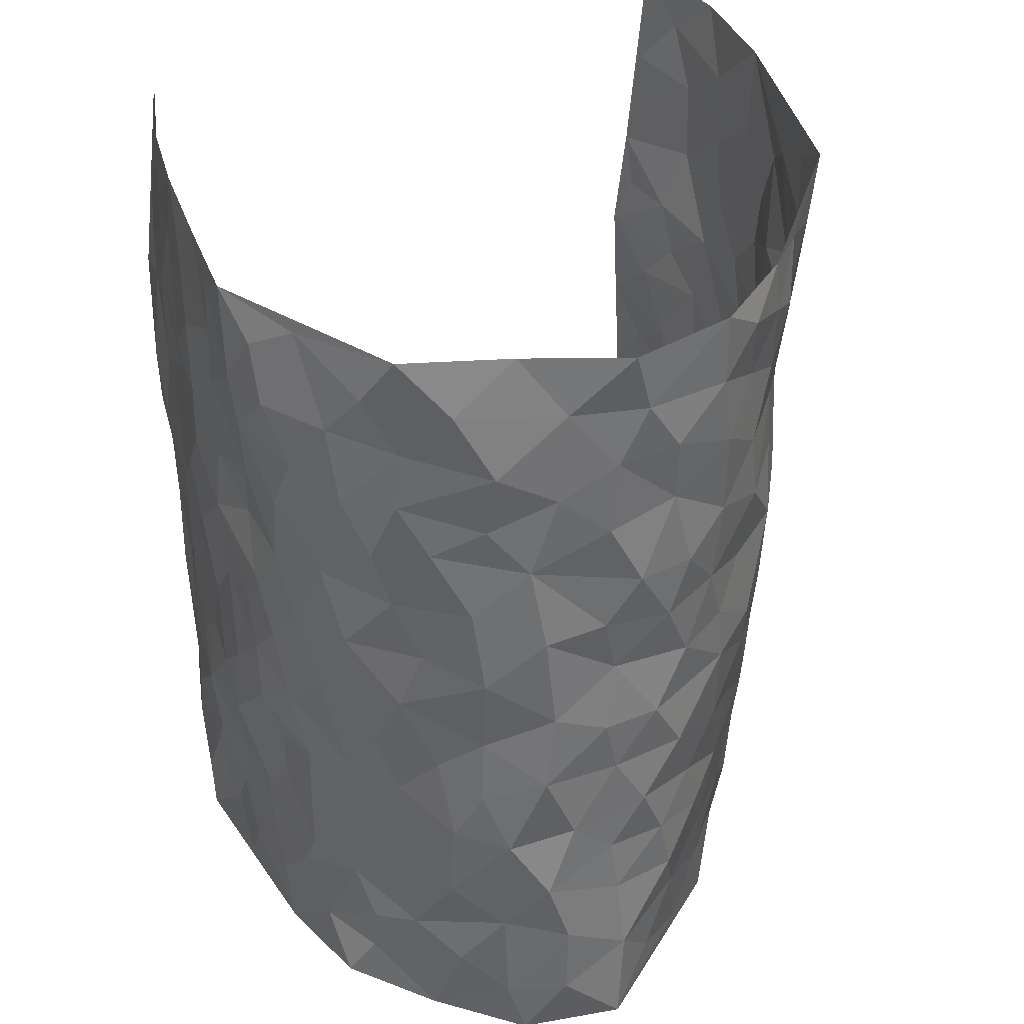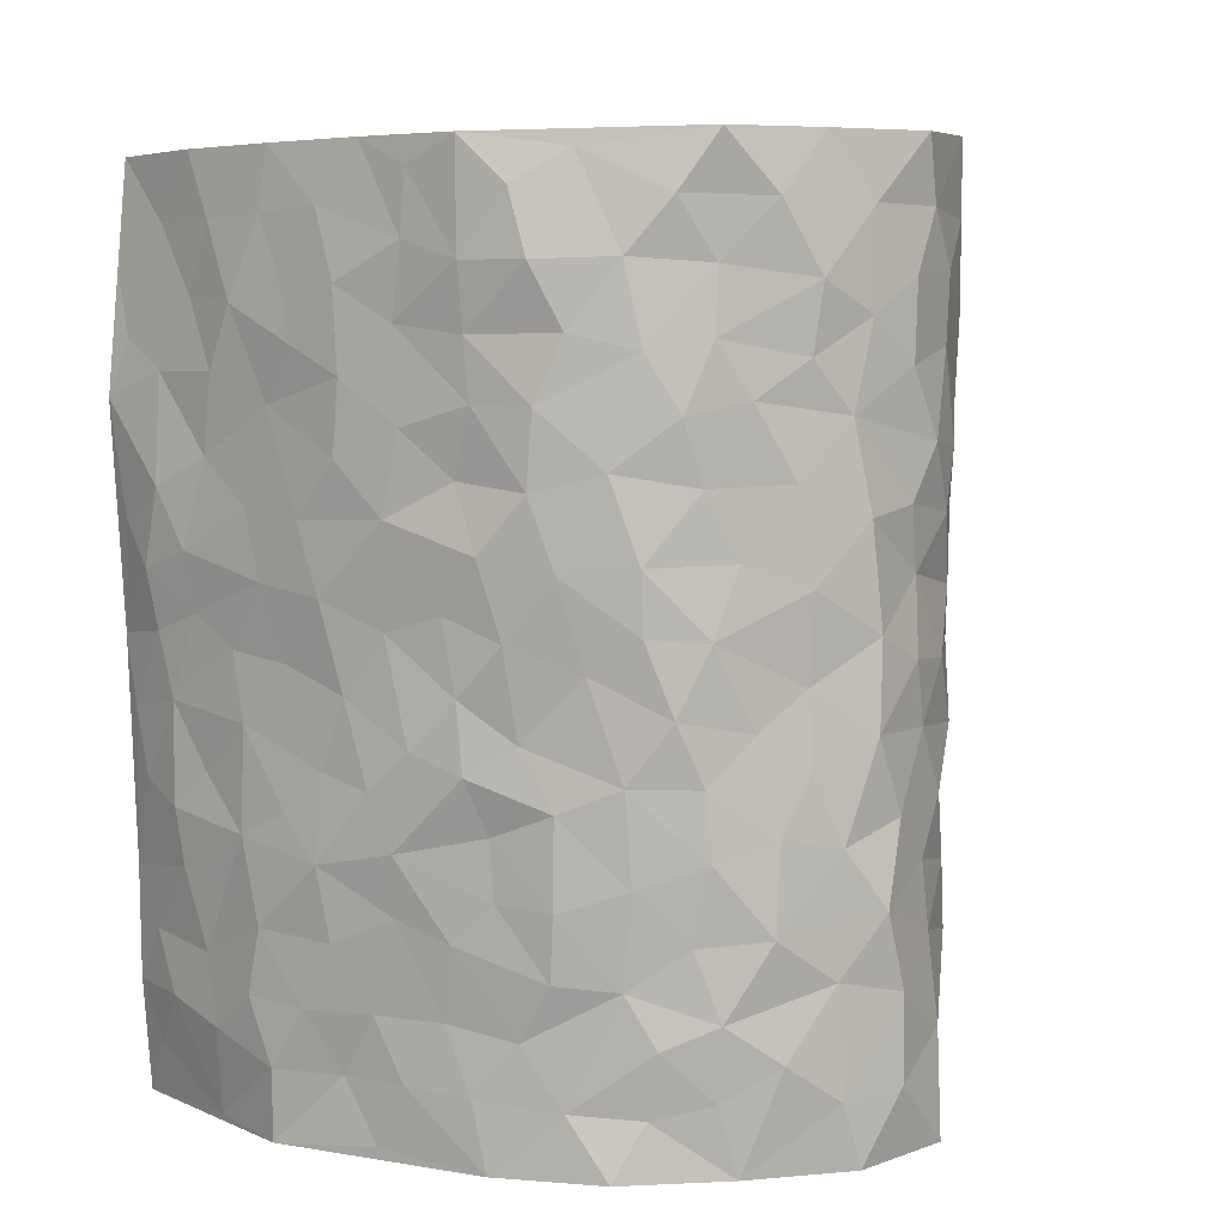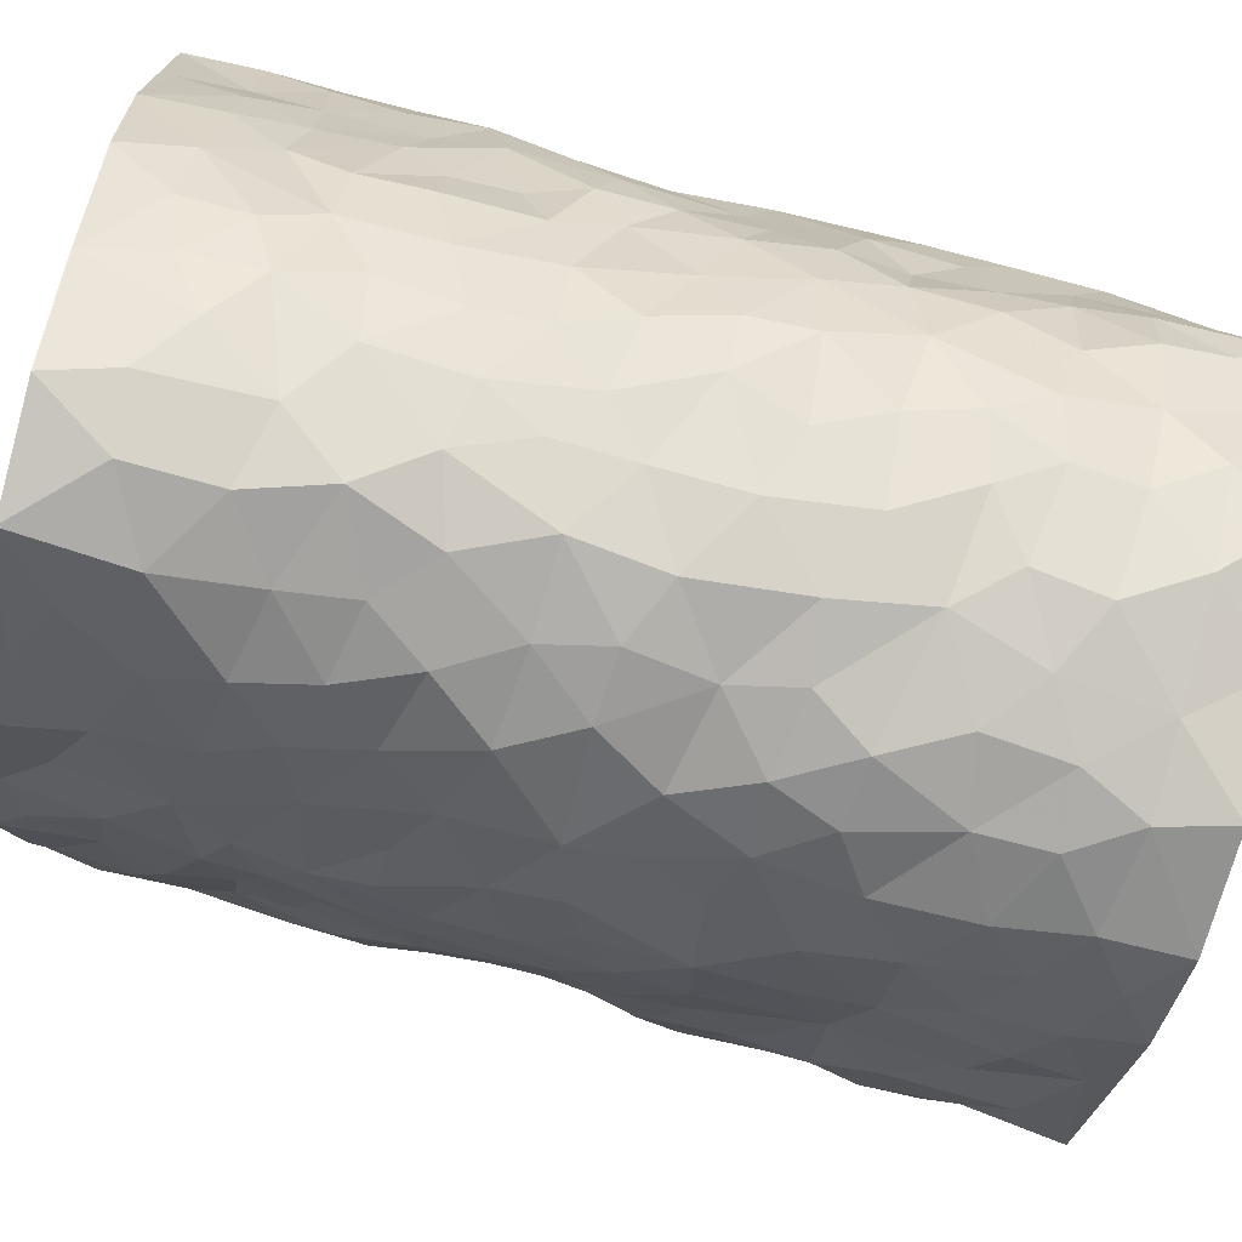
<metadata>
{"format":"obj","ext":"obj","renderer":"f3d","projection":"perspective","resolution":1024,"background":"white","views":[{"elev":38.8,"azim":156.9,"up":"+Y"},{"elev":7.3,"azim":124.5,"up":"+Y"},{"elev":-79.8,"azim":76.3,"up":"+Z"}]}
</metadata>
<code>
v -0.342 0.0169 0.474
v -0.3763 1.012 0.4474
v 0.2995 -0.007041 0.4392
v 0.2908 0.9816 0.4577
v -0.3831 0.4026 0.2885
v -0.3543 0.5169 0.4652
v -0.3861 0.3703 0.3511
v 0.01361 0.005354 -0.3601
v -0.3516 0.2667 0.472
v -0.375 0.3522 0.416
v -0.3929 0.01055 0.2377
v -0.3489 0.1421 0.4745
v -0.384 0.2997 0.2048
v -0.3884 0.01458 0.3603
v -0.3879 0.3003 0.3361
v -0.3163 0.003836 0.001391
v -0.3577 0.2038 0.4537
v -0.2154 0.1671 -0.1708
v -0.3884 0.3315 0.2705
v -0.3856 0.1329 0.363
v -0.3696 0.07822 0.4241
v -0.3919 0.07494 0.2973
v -0.3819 0.1333 0.1718
v -0.391 0.08331 0.2248
v -0.3834 0.2202 0.3718
v -0.3701 0.2842 0.4043
v -0.3903 0.1863 0.2678
v -0.3822 0.2163 0.1895
v -0.3736 0.4997 0.3507
v -0.3638 0.3917 0.4711
v -0.4086 1.001 0.2059
v -0.3368 0.2245 0.03989
v 0.2413 0.1576 -0.2466
v -0.3573 0.7638 0.4534
v -0.2743 0.3922 -0.1228
v -0.4034 0.7584 0.2616
v -0.4047 0.8375 0.2768
v -0.3563 0.4441 0.07427
v -0.3785 0.6061 0.08447
v -0.3666 0.9946 -0.03661
v -0.3582 0.7007 0.433
v -0.385 0.5653 0.1477
v -0.289 0.7524 -0.1055
v -0.3298 0.2814 0.01164
v -0.3059 0.2261 -0.03156
v -0.3241 0.1638 0.0009732
v -0.3182 0.6354 -0.05569
v -0.2818 0.5591 -0.1299
v 0.1687 0.4763 -0.295
v -0.2447 0.2208 -0.1424
v -0.1767 0.6112 -0.2436
v -0.2869 0.6283 -0.1226
v -0.21 0.05878 -0.1555
v -0.3879 0.7116 0.1085
v -0.2784 0.1944 -0.09037
v -0.383 0.6282 0.3546
v -0.02348 0.3506 -0.3327
v 0.07246 0.3428 -0.3426
v 0.2732 0.4502 -0.2134
v -0.08095 0.5524 -0.3087
v -0.1422 0.5568 -0.2735
v 0.1039 0.6333 -0.3254
v -0.3819 0.35 0.1236
v -0.4038 0.5794 0.2336
v -0.3707 0.8231 0.4255
v -0.3488 0.132 0.06226
v -0.2481 0.01351 -0.1018
v -0.393 0.475 0.2849
v -0.366 0.1766 0.1166
v -0.3567 0.02362 0.1201
v -0.179 0.002475 -0.2042
v -0.3681 0.09256 0.1166
v -0.3392 0.05645 0.05322
v -0.287 0.03885 -0.0508
v -0.2984 0.1057 -0.03549
v -0.375 0.6964 0.3697
v -0.3696 0.8877 0.4429
v -0.4006 0.5145 0.224
v 0.007725 0.9993 -0.3302
v -0.3963 0.6821 0.2839
v -0.3589 0.3168 0.05588
v -0.3376 0.4617 0.007088
v 0.01888 0.5731 -0.3264
v -0.03697 0.4847 -0.3269
v 0.01702 0.4222 -0.3352
v -0.09105 0.1298 -0.2866
v -0.3704 0.6699 0.05355
v -0.365 0.5754 0.3976
v -0.4043 0.6949 0.2125
v -0.3039 0.2976 -0.04404
v -0.378 0.2714 0.1252
v -0.3468 0.6871 -0.01078
v -0.1492 0.4859 -0.2713
v -0.2134 0.4357 -0.2091
v -0.396 0.6503 0.1281
v 0.003405 0.1214 -0.3496
v -0.3044 0.5097 -0.08592
v -0.2558 0.2876 -0.1388
v -0.2043 0.5034 -0.2305
v -0.1498 0.3826 -0.2631
v -0.3442 0.64 0.4559
v -0.4019 0.6262 0.1874
v -0.3926 0.5877 0.2975
v -0.2567 0.1102 -0.1148
v -0.3407 0.5337 0.0141
v -0.3862 0.4107 0.1731
v -0.1041 0.3258 -0.2888
v -0.1207 0.2505 -0.2807
v -0.3529 0.6107 0.005158
v 0.1172 0.7307 -0.3111
v 0.01204 0.2188 -0.3416
v -0.05528 0.2753 -0.3202
v 0.02062 0.2915 -0.3386
v -0.3041 0.3631 -0.06729
v -0.1505 0.1846 -0.2436
v -0.375 0.4912 0.1442
v -0.3554 0.3828 0.04972
v -0.3332 0.392 -0.01176
v -0.2452 0.5236 -0.1767
v -0.202 0.3506 -0.2043
v -0.2723 0.4662 -0.1366
v -0.176 0.2717 -0.2265
v -0.07625 0.413 -0.3153
v -0.3591 0.5338 0.0856
v -0.0727 0.1998 -0.3139
v -0.1577 0.09428 -0.2276
v -0.2811 0.2582 -0.08827
v -0.3711 0.4527 0.4172
v -0.3805 0.4332 0.3582
v 0.107 0.4263 -0.3377
v 0.2079 0.2388 -0.2848
v 0.09489 0.5203 -0.3327
v 0.03196 0.4908 -0.3374
v 0.1721 0.3954 -0.3014
v 0.3501 0.489 0.2668
v 0.2139 0.4352 -0.2653
v 0.2496 0.3133 -0.2399
v 0.1669 0.5696 -0.2996
v 0.1233 0.9997 -0.2836
v -0.2436 0.619 -0.1938
v 0.3432 0.8775 -0.0942
v 0.3608 0.9937 -0.02651
v -0.184 0.7806 -0.2477
v -0.05003 0.8656 -0.3228
v -0.2472 0.3478 -0.1595
v -0.3246 0.5653 -0.04715
v -0.04635 0.05547 -0.3135
v -0.1115 0.02377 -0.2603
v 0.133 0.004521 -0.3372
v 0.02223 0.8619 -0.3263
v -0.00664 0.701 -0.3344
v 0.3216 0.1929 -0.1035
v 0.29 0.2876 -0.1765
v 0.3557 0.5219 0.06721
v 0.3521 0.5429 0.0006319
v 0.3254 0.132 -0.06925
v 0.347 0.2233 -0.004136
v 0.3225 0.3582 -0.1091
v 0.03391 0.6425 -0.3301
v -0.04795 0.6281 -0.3242
v -0.1291 0.7297 -0.2883
v -0.07494 0.6938 -0.317
v -0.05013 0.7926 -0.3195
v -0.1181 0.6336 -0.2906
v 0.03087 0.7762 -0.3286
v 0.2412 0.9988 -0.2426
v -0.01104 0.928 -0.327
v -0.2233 0.8452 -0.2077
v -0.1714 0.8801 -0.2543
v -0.2479 0.7796 -0.1684
v -0.2092 0.9974 -0.2264
v -0.1965 0.6955 -0.2404
v -0.2518 0.699 -0.1686
v -0.1267 0.8303 -0.2946
v -0.1128 0.999 -0.3016
v 0.2143 0.7472 -0.2598
v 0.1768 0.669 -0.2867
v 0.2936 0.5941 -0.188
v 0.2486 0.5233 -0.2387
v 0.2497 0.6663 -0.2288
v 0.3374 0.7418 -0.0964
v 0.3088 0.6818 -0.1609
v 0.2675 0.7337 -0.2168
v 0.0751 0.9306 -0.3105
v 0.08719 0.8247 -0.3153
v 0.1521 0.8598 -0.2983
v 0.2368 0.8742 -0.2345
v 0.2896 0.7938 -0.1871
v 0.2237 0.5964 -0.2529
v -0.3989 0.8769 0.3582
v -0.4068 0.8185 0.1591
v -0.3962 0.783 0.3482
v -0.4095 1.007 0.3291
v -0.3942 0.951 0.3956
v -0.403 0.9281 0.2848
v -0.4071 0.8889 0.2082
v -0.3862 0.9285 0.08112
v -0.4075 0.8872 0.1363
v -0.4055 0.7481 0.1662
v -0.3792 0.8124 0.0394
v -0.386 0.7821 0.1027
v -0.3605 0.8984 -0.009171
v -0.2981 0.876 -0.1098
v -0.3763 0.9578 0.0203
v -0.3382 0.8134 -0.04816
v -0.335 0.9334 -0.07312
v -0.2737 0.9707 -0.1487
v -0.3566 0.7586 -0.003733
v -0.2622 0.8994 -0.1718
v -0.2205 0.9293 -0.2184
v 0.1611 0.7863 -0.2914
v 0.2427 0.8053 -0.2357
v 0.19 0.9353 -0.2742
v 0.324 0.8107 -0.1231
v 0.2961 0.8803 -0.1695
v 0.3094 0.9801 -0.1232
v 0.269 0.9376 -0.2096
v 0.3454 0.9451 -0.07439
v 0.3105 0.4911 -0.1375
v 0.291 0.5276 -0.1888
v 0.3523 0.6007 -0.04044
v 0.3388 0.6619 -0.09006
v 0.329 0.5857 -0.1162
v 0.29 0.1882 -0.1657
v 0.3352 0.331 -0.04287
v 0.343 0.519 -0.06463
v 0.2948 0.3858 -0.1704
v -0.1132 0.9155 -0.301
v -0.165 0.9578 -0.2698
v 0.2769 0.1323 -0.1973
v 0.3554 0.01013 0.08243
v 0.2021 0.3351 -0.2849
v 0.2525 0.3847 -0.2334
v 0.3574 0.2435 0.05648
v 0.3424 0.9893 0.2184
v 0.3072 0.2411 0.4444
v 0.352 0.8081 -0.02753
v 0.3544 0.481 0.1927
v 0.3493 0.7428 -0.03243
v 0.3121 0.4887 0.4501
v 0.3745 0.2894 0.1414
v 0.3516 0.4638 -0.01607
v 0.3596 0.3038 0.2504
v 0.3627 0.4109 0.03406
v 0.3391 -0.001797 -0.03989
v 0.107 0.2559 -0.3496
v 0.3414 0.07342 -0.02293
v 0.1468 0.3216 -0.3231
v 0.3237 0.2632 -0.1086
v 0.3426 0.2565 0.3449
v 0.3596 0.4563 0.1155
v 0.3542 0.07803 0.04954
v 0.3311 0.4221 -0.07365
v 0.3678 0.3669 0.07972
v 0.2562 0.2321 -0.2224
v 0.3345 0.2676 -0.04684
v 0.2385 0.07922 -0.2406
v 0.304 0.002335 -0.1606
v 0.223 0.003197 -0.254
v 0.1992 0.1159 -0.2904
v 0.08261 0.1732 -0.3542
v 0.153 0.1919 -0.3212
v 0.3568 0.1434 0.08479
v 0.3541 0.4158 0.2508
v 0.3702 0.2149 0.2205
v 0.3562 0.07628 0.1229
v 0.3615 0.379 0.1419
v 0.3632 0.3332 0.1905
v 0.3415 0.3171 0.3582
v 0.3587 0.5606 0.2224
v 0.3715 0.1405 0.1633
v 0.3702 0.1437 0.2355
v 0.3419 0.3589 0.3124
v 0.3228 0.3398 0.4129
v 0.3389 0.4289 0.3597
v 0.3645 0.3083 0.05394
v 0.3577 0.09886 0.2915
v 0.2768 0.06313 -0.1843
v 0.3131 0.06692 -0.1137
v 0.08527 0.08101 -0.3564
v 0.1516 0.07437 -0.3272
v 0.3232 0.7349 0.457
v 0.3739 0.07394 0.2026
v 0.3698 0.2111 0.1272
v 0.318 0.4142 0.4319
v 0.3352 0.4985 0.3819
v 0.3537 0.2429 0.2797
v 0.3435 0.1443 0.006258
v 0.3716 -0.003649 0.2044
v 0.3529 0.3896 -0.02454
v 0.3172 0.0552 0.4045
v 0.307 0.117 0.4434
v 0.348 0.1724 0.3102
v 0.3371 0.116 0.3679
v 0.3441 0.002593 0.2961
v 0.3209 0.1794 0.4047
v 0.3638 0.55 0.1425
v 0.3635 0.6265 0.1698
v 0.3623 0.6313 0.06276
v 0.3452 0.6814 0.305
v 0.3661 0.766 0.1123
v 0.3256 0.6123 0.4334
v 0.3534 0.6337 0.2459
v 0.3482 0.5851 0.3333
v 0.3539 0.7358 0.2133
v 0.3441 0.5213 0.3222
v 0.3398 0.5625 0.394
v 0.3461 0.6481 0.3715
v 0.3665 0.6868 0.1191
v 0.3595 0.7192 0.04479
v 0.3449 0.6704 -0.01108
v 0.3311 0.8397 0.3338
v 0.3554 0.8634 0.1953
v 0.3481 0.7663 0.2928
v 0.3324 0.7648 0.377
v 0.3523 0.8347 0.2633
v 0.3074 0.8583 0.4545
v 0.3622 0.7954 0.176
v 0.3176 0.7963 0.4329
v 0.3479 0.9226 0.2257
v 0.3249 0.9864 0.3391
v 0.3526 0.9921 0.09588
v 0.3359 0.9147 0.3038
v 0.3134 0.9139 0.3874
v 0.3573 0.9278 0.1454
v 0.3599 0.8964 0.03971
v 0.3591 0.8772 -0.02674
v 0.3586 0.9644 0.03426
v 0.3575 0.8171 0.05189
v 0.3645 0.855 0.1191
f 29 6 128
f 12 21 20
f 26 10 9
f 55 45 46
f 27 19 15
f 26 9 17
f 101 6 88
f 12 1 21
f 7 15 19
f 125 86 96
f 84 123 85
f 129 29 128
f 25 27 15
f 12 20 17
f 73 75 66
f 22 14 11
f 26 17 25
f 9 12 17
f 25 15 26
f 5 129 7
f 52 146 48
f 55 18 50
f 7 19 5
f 20 27 25
f 124 82 105
f 41 76 34
f 20 14 22
f 14 20 21
f 14 21 1
f 24 22 11
f 24 27 22
f 72 66 69
f 69 32 91
f 70 24 11
f 24 23 27
f 17 20 25
f 27 20 22
f 10 15 7
f 10 26 15
f 23 28 27
f 27 13 19
f 28 23 69
f 13 27 28
f 119 121 94
f 10 7 129
f 6 30 128
f 9 10 30
f 36 192 80
f 80 102 89
f 118 81 44
f 64 103 78
f 115 126 86
f 45 32 46
f 91 63 13
f 129 68 29
f 95 87 54
f 95 54 199
f 202 40 204
f 82 97 105
f 29 88 6
f 18 55 104
f 148 126 71
f 38 82 124
f 50 18 122
f 117 82 38
f 5 19 106
f 82 117 118
f 80 64 102
f 127 45 55
f 194 77 190
f 98 35 114
f 39 124 105
f 127 50 98
f 106 19 13
f 66 75 46
f 39 95 42
f 63 117 38
f 95 89 102
f 101 56 76
f 51 140 99
f 18 53 126
f 62 83 132
f 45 127 90
f 112 113 57
f 103 29 68
f 130 85 58
f 109 39 105
f 35 94 121
f 113 246 58
f 151 165 163
f 120 100 94
f 114 127 98
f 192 190 65
f 95 39 87
f 36 191 37
f 67 104 74
f 56 101 88
f 13 63 106
f 192 34 76
f 268 241 243
f 108 115 125
f 93 84 60
f 133 84 85
f 156 288 157
f 101 76 41
f 80 103 64
f 105 97 146
f 99 61 51
f 92 109 47
f 125 96 111
f 158 227 153
f 75 104 55
f 69 66 32
f 81 91 32
f 106 78 68
f 42 64 78
f 77 34 65
f 24 70 72
f 75 73 16
f 16 71 67
f 2 34 77
f 13 28 91
f 103 56 88
f 56 80 76
f 72 69 23
f 11 16 70
f 16 73 70
f 16 67 74
f 115 18 126
f 24 72 23
f 73 72 70
f 16 74 75
f 72 73 66
f 32 45 44
f 84 83 60
f 66 46 32
f 78 106 116
f 117 63 81
f 67 53 104
f 103 68 78
f 69 91 28
f 36 80 89
f 106 38 116
f 106 68 5
f 81 118 117
f 62 132 138
f 32 44 81
f 53 67 71
f 57 58 85
f 123 100 107
f 93 60 61
f 33 230 224
f 8 96 147
f 132 133 130
f 140 48 119
f 93 100 123
f 122 98 50
f 164 60 160
f 53 71 126
f 125 112 108
f 193 194 195
f 75 55 46
f 63 91 81
f 56 103 80
f 196 198 31
f 18 104 53
f 121 48 97
f 38 106 63
f 118 97 82
f 97 35 121
f 51 172 140
f 130 134 49
f 87 39 109
f 288 252 263
f 97 114 35
f 47 43 92
f 57 113 58
f 248 130 58
f 34 101 41
f 114 90 127
f 116 124 42
f 145 94 35
f 118 114 97
f 167 79 175
f 98 145 35
f 85 123 57
f 43 47 52
f 199 36 89
f 42 78 116
f 159 83 62
f 88 29 103
f 74 104 75
f 118 44 90
f 173 140 172
f 42 95 102
f 190 192 37
f 65 190 77
f 89 95 199
f 125 111 112
f 92 87 109
f 18 115 122
f 177 180 176
f 112 57 107
f 109 105 146
f 93 94 100
f 285 286 275
f 96 86 147
f 137 232 131
f 57 123 107
f 87 92 208
f 49 134 136
f 132 130 49
f 161 164 162
f 50 127 55
f 122 108 107
f 122 107 100
f 48 140 52
f 118 90 114
f 99 119 94
f 123 84 93
f 36 37 192
f 48 121 119
f 120 122 100
f 39 42 124
f 38 124 116
f 248 58 246
f 44 45 90
f 98 122 120
f 146 52 47
f 94 93 99
f 168 209 170
f 212 183 188
f 202 197 200
f 42 102 64
f 107 108 112
f 99 93 61
f 8 280 96
f 112 111 113
f 125 115 86
f 115 108 122
f 128 30 10
f 5 68 129
f 10 129 128
f 132 49 138
f 83 84 133
f 130 133 85
f 83 133 132
f 248 134 130
f 156 152 224
f 151 110 165
f 212 186 211
f 153 224 249
f 254 251 244
f 246 261 262
f 225 158 249
f 49 136 179
f 185 184 150
f 214 188 181
f 181 188 182
f 161 163 174
f 143 170 172
f 110 211 185
f 184 79 167
f 174 228 169
f 62 110 159
f 163 150 144
f 210 169 229
f 170 143 168
f 176 211 110
f 98 120 145
f 94 145 120
f 48 146 97
f 109 146 47
f 148 86 126
f 147 86 148
f 71 8 148
f 8 147 148
f 244 276 254
f 232 136 134
f 174 143 161
f 60 83 160
f 163 162 151
f 159 160 83
f 261 281 262
f 259 281 149
f 219 220 59
f 246 113 111
f 33 255 131
f 157 256 152
f 137 255 153
f 230 278 279
f 262 260 33
f 154 155 242
f 131 255 137
f 248 131 232
f 281 280 149
f 259 258 278
f 220 179 59
f 159 151 160
f 162 160 151
f 164 61 60
f 228 174 144
f 144 174 163
f 159 110 151
f 161 172 164
f 186 184 185
f 161 162 163
f 61 164 51
f 160 162 164
f 187 217 213
f 150 163 165
f 205 202 200
f 79 184 139
f 170 43 173
f 174 169 143
f 161 143 172
f 167 144 150
f 176 180 183
f 172 170 173
f 223 226 221
f 185 150 165
f 99 140 119
f 207 206 203
f 172 51 164
f 43 52 173
f 173 52 140
f 167 175 228
f 228 229 169
f 210 168 169
f 177 110 62
f 189 138 179
f 62 138 177
f 136 232 233
f 181 182 222
f 150 184 167
f 178 180 189
f 49 179 138
f 177 138 189
f 180 178 182
f 178 179 220
f 307 308 304
f 222 223 221
f 215 187 188
f 176 183 212
f 187 213 186
f 214 215 188
f 185 211 186
f 237 181 239
f 182 188 183
f 110 185 165
f 216 215 141
f 211 176 212
f 182 183 180
f 176 110 177
f 213 184 186
f 178 189 179
f 177 189 180
f 195 190 37
f 197 198 200
f 195 194 190
f 34 192 65
f 80 192 76
f 37 196 195
f 194 2 77
f 193 2 194
f 196 37 191
f 31 193 195
f 198 196 191
f 31 195 196
f 199 201 191
f 197 204 31
f 198 191 201
f 31 198 197
f 201 199 54
f 36 199 191
f 54 208 201
f 208 43 205
f 208 54 87
f 198 201 200
f 206 205 203
f 43 170 203
f 210 207 209
f 40 202 206
f 31 204 40
f 197 202 204
f 208 205 200
f 43 203 205
f 205 206 202
f 203 209 207
f 171 40 207
f 40 206 207
f 208 200 201
f 43 208 92
f 170 209 203
f 168 143 169
f 207 210 171
f 168 210 209
f 188 187 212
f 212 187 186
f 166 139 213
f 184 213 139
f 237 214 181
f 215 214 141
f 216 141 218
f 213 217 166
f 142 166 216
f 217 216 166
f 187 215 217
f 216 217 215
f 237 141 214
f 142 216 218
f 223 222 182
f 179 136 59
f 223 220 219
f 267 238 251
f 237 327 141
f 223 182 178
f 158 290 253
f 220 223 178
f 59 233 227
f 233 59 136
f 248 246 131
f 153 249 158
f 251 254 267
f 223 219 226
f 111 261 246
f 297 251 238
f 276 256 157
f 167 228 144
f 229 228 175
f 175 171 229
f 229 171 210
f 260 257 33
f 265 271 272
f 266 289 283
f 269 243 250
f 249 224 152
f 266 283 271
f 227 233 137
f 253 227 158
f 325 313 320
f 135 264 275
f 310 329 239
f 270 298 297
f 249 256 225
f 275 273 269
f 311 222 221
f 155 154 299
f 234 276 157
f 310 311 299
f 222 239 181
f 221 226 155
f 266 263 252
f 242 290 244
f 264 273 275
f 273 264 243
f 242 244 154
f 276 290 225
f 288 234 157
f 240 282 302
f 275 286 306
f 225 290 158
f 234 263 284
f 241 254 276
f 233 232 137
f 137 153 227
f 264 135 238
f 244 251 154
f 260 259 257
f 227 253 219
f 33 224 255
f 154 297 299
f 240 302 307
f 297 154 251
f 264 268 243
f 253 226 219
f 271 284 263
f 277 294 293
f 290 242 253
f 241 234 284
f 59 227 219
f 242 155 226
f 252 245 231
f 157 152 156
f 257 230 33
f 152 256 249
f 278 230 257
f 262 33 131
f 224 153 255
f 259 278 257
f 134 248 232
f 230 279 224
f 96 261 111
f 261 96 280
f 280 281 261
f 246 262 131
f 252 247 245
f 268 267 241
f 283 277 272
f 288 247 252
f 275 274 285
f 295 291 294
f 267 268 264
f 263 234 288
f 309 310 299
f 290 276 244
f 283 272 271
f 267 254 241
f 265 243 241
f 236 240 285
f 297 238 270
f 303 305 298
f 241 276 234
f 221 155 299
f 272 277 293
f 250 243 287
f 286 285 240
f 284 271 265
f 271 263 266
f 295 3 291
f 225 256 276
f 241 284 265
f 289 266 231
f 3 292 291
f 321 235 323
f 293 294 296
f 279 278 258
f 245 279 258
f 279 156 224
f 260 281 259
f 280 8 149
f 262 281 260
f 231 266 252
f 267 264 238
f 306 304 270
f 283 289 295
f 243 269 273
f 236 269 250
f 294 292 296
f 274 236 285
f 269 274 275
f 250 287 293
f 245 289 231
f 236 274 269
f 156 279 247
f 242 226 253
f 247 279 245
f 243 265 287
f 288 156 247
f 265 272 293
f 296 292 236
f 293 287 265
f 295 294 277
f 277 283 295
f 236 250 296
f 289 3 295
f 292 294 291
f 293 296 250
f 300 304 308
f 325 320 235
f 329 330 326
f 270 304 303
f 270 303 298
f 309 305 301
f 135 306 270
f 299 297 298
f 298 309 299
f 238 135 270
f 300 314 305
f 303 300 305
f 304 306 307
f 300 303 304
f 282 319 315
f 322 325 235
f 275 306 135
f 307 306 286
f 240 307 286
f 308 307 302
f 302 282 308
f 308 282 315
f 305 309 298
f 310 309 301
f 310 301 329
f 310 239 311
f 222 311 239
f 299 311 221
f 319 312 315
f 312 323 316
f 301 305 318
f 305 314 316
f 300 308 315
f 316 314 312
f 312 314 315
f 315 314 300
f 323 312 324
f 316 313 318
f 282 4 317
f 330 313 325
f 4 321 324
f 235 320 323
f 282 317 319
f 312 319 317
f 326 325 322
f 316 320 313
f 316 318 305
f 142 218 327
f 327 218 141
f 316 323 320
f 324 312 317
f 4 324 317
f 321 323 324
f 318 313 330
f 328 326 322
f 326 327 329
f 329 327 237
f 326 328 327
f 322 142 328
f 327 328 142
f 329 237 239
f 301 318 330
f 326 330 325
f 330 329 301

</code>
